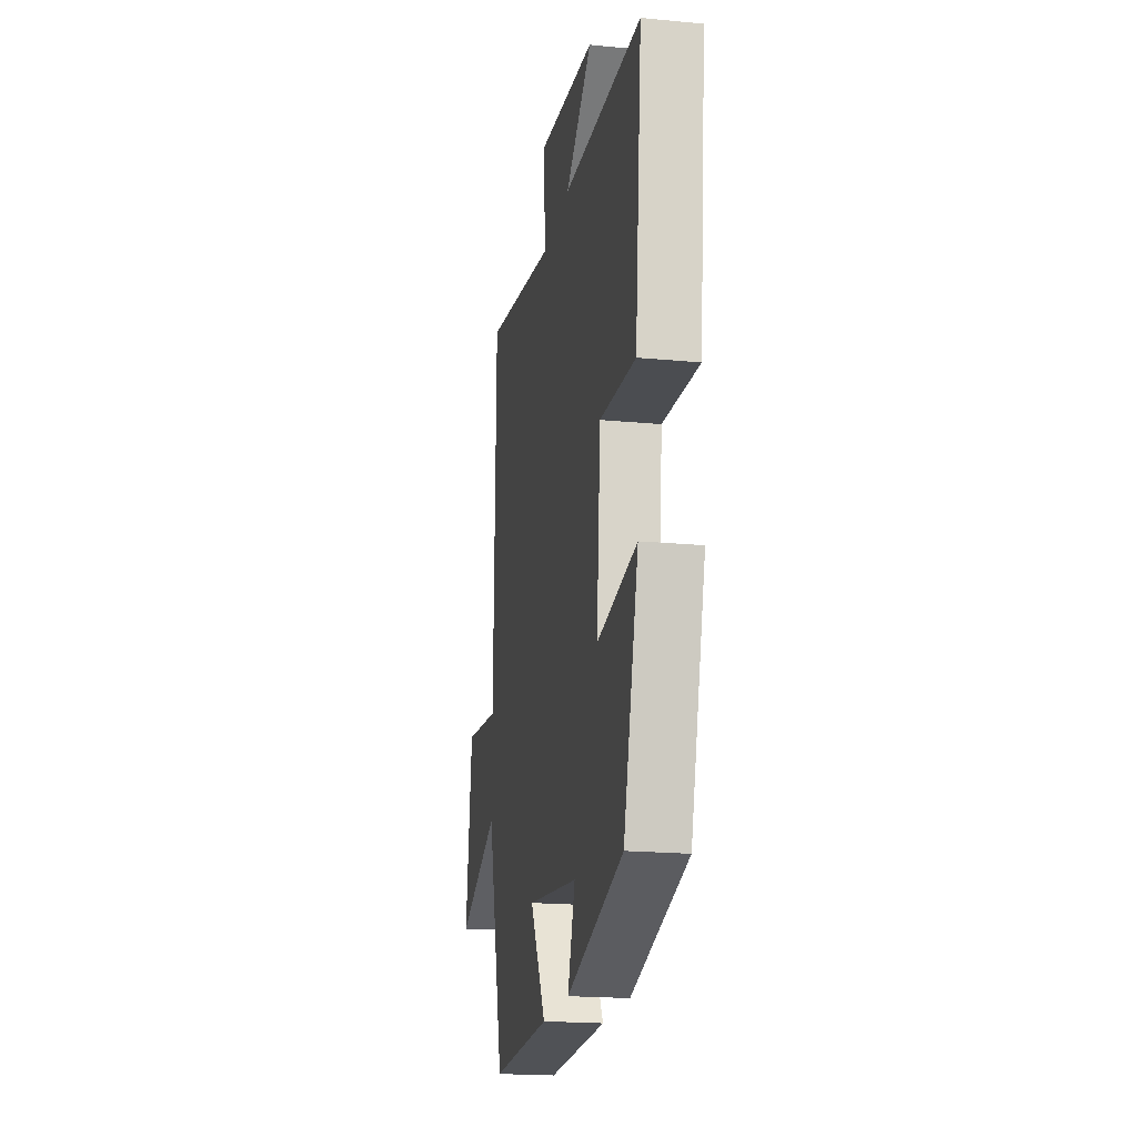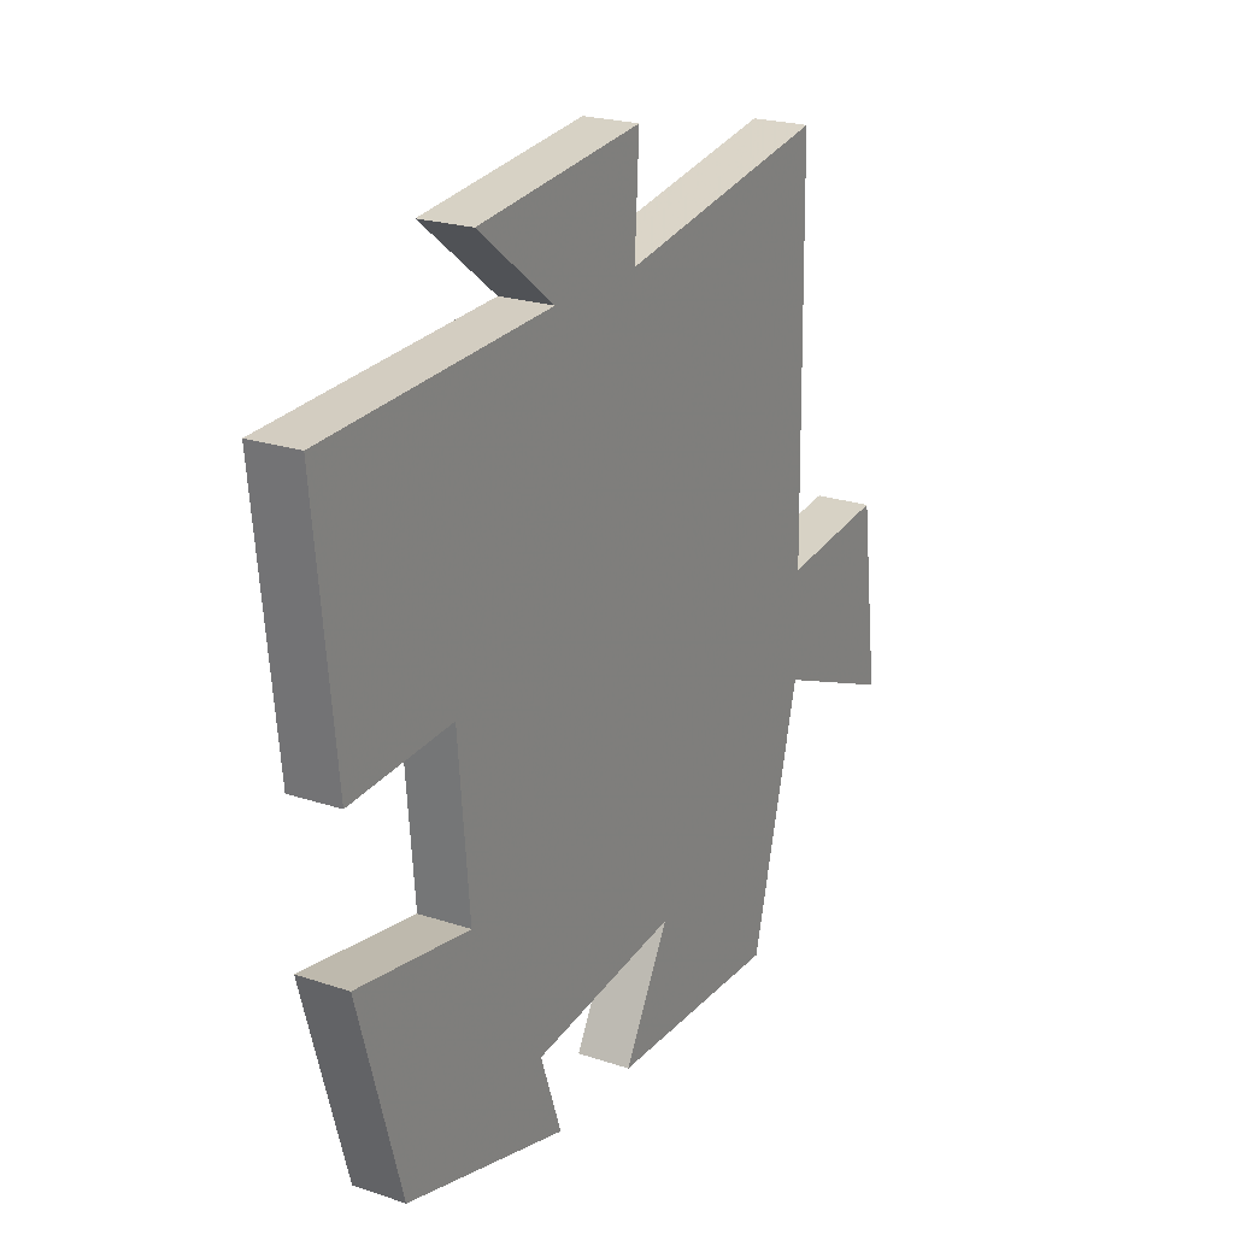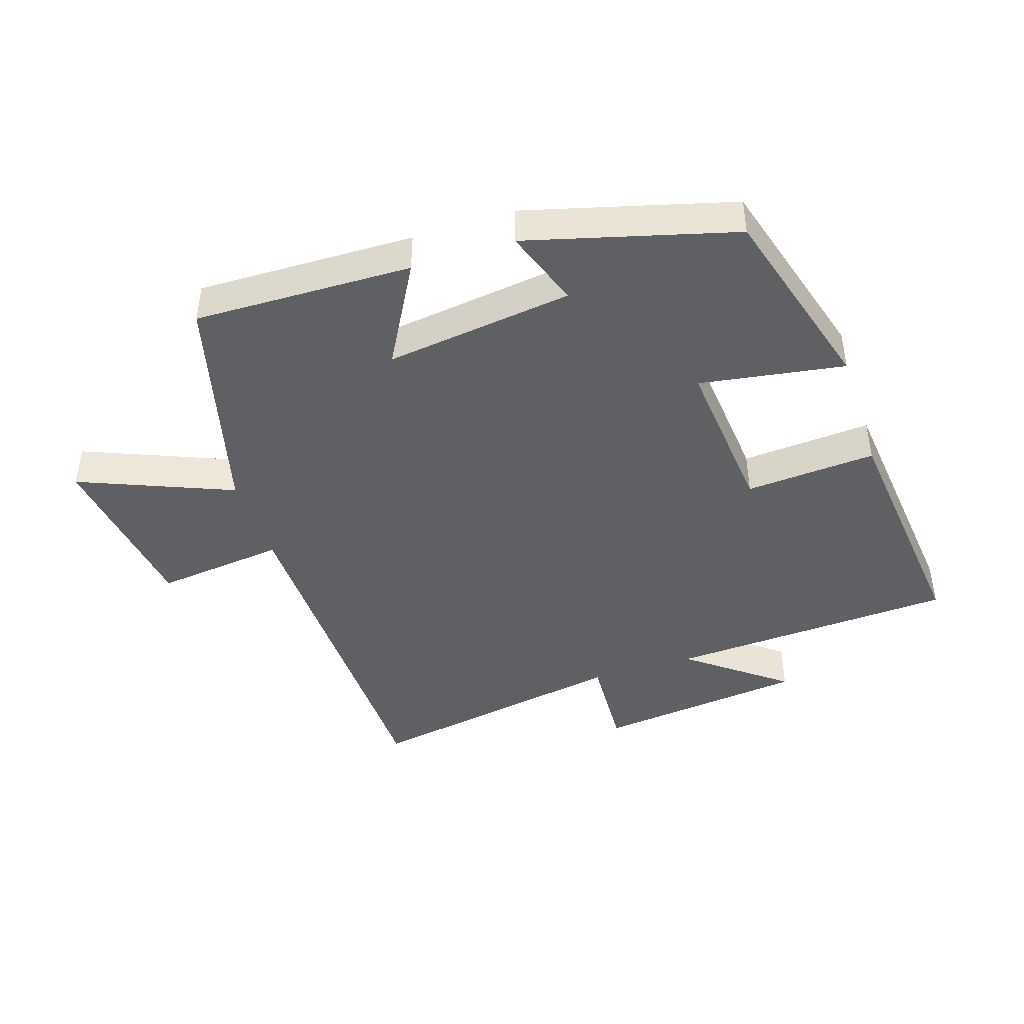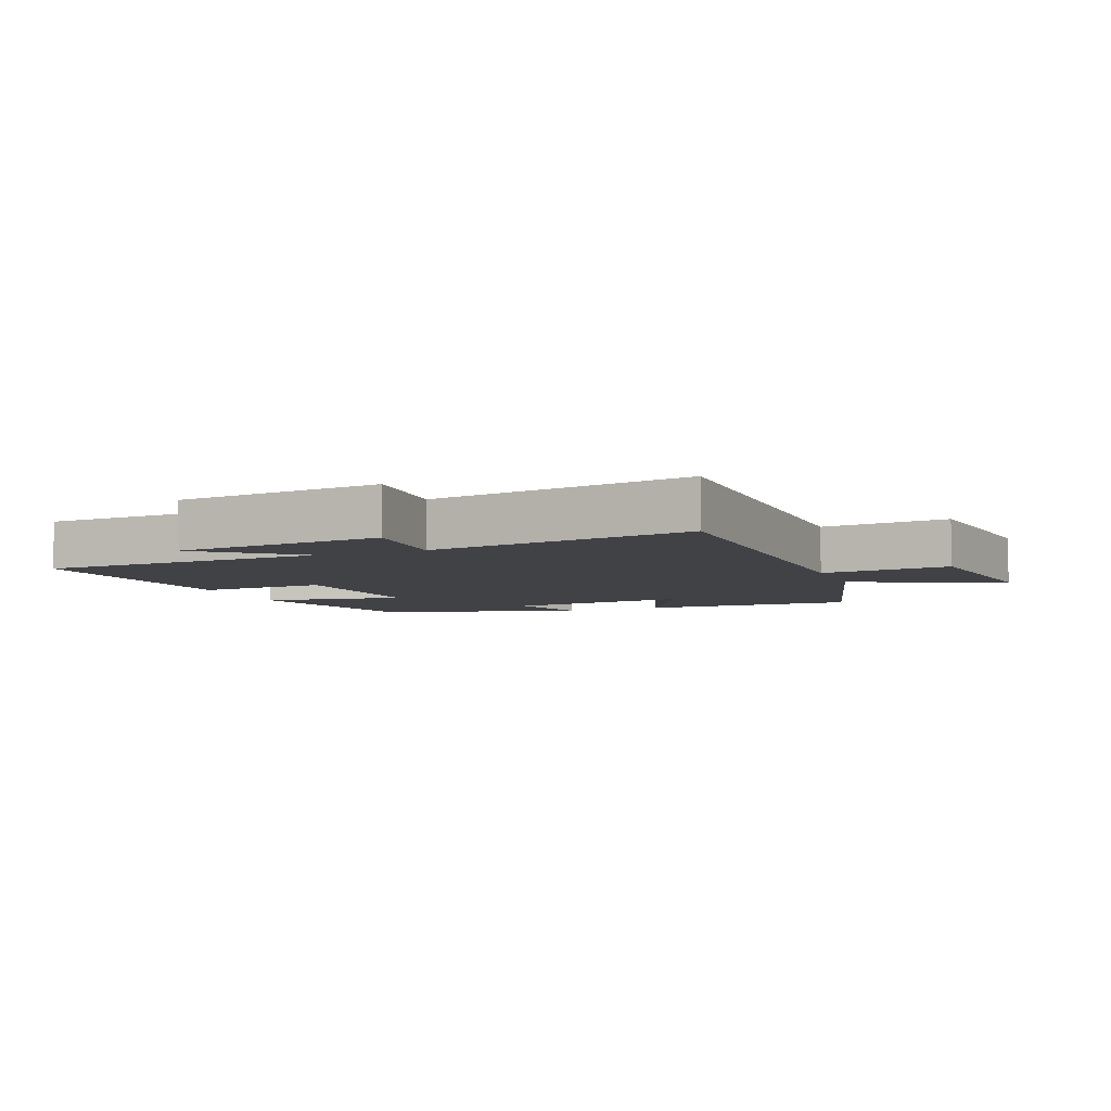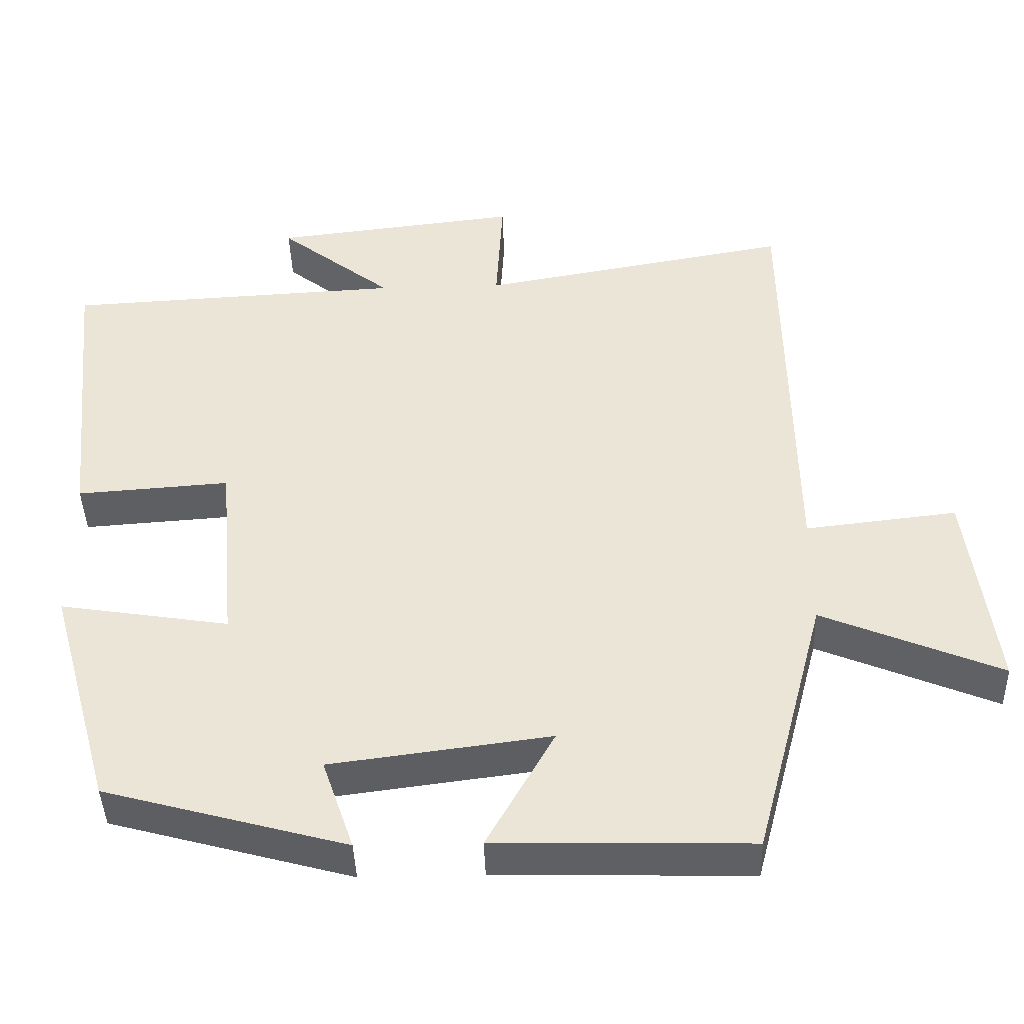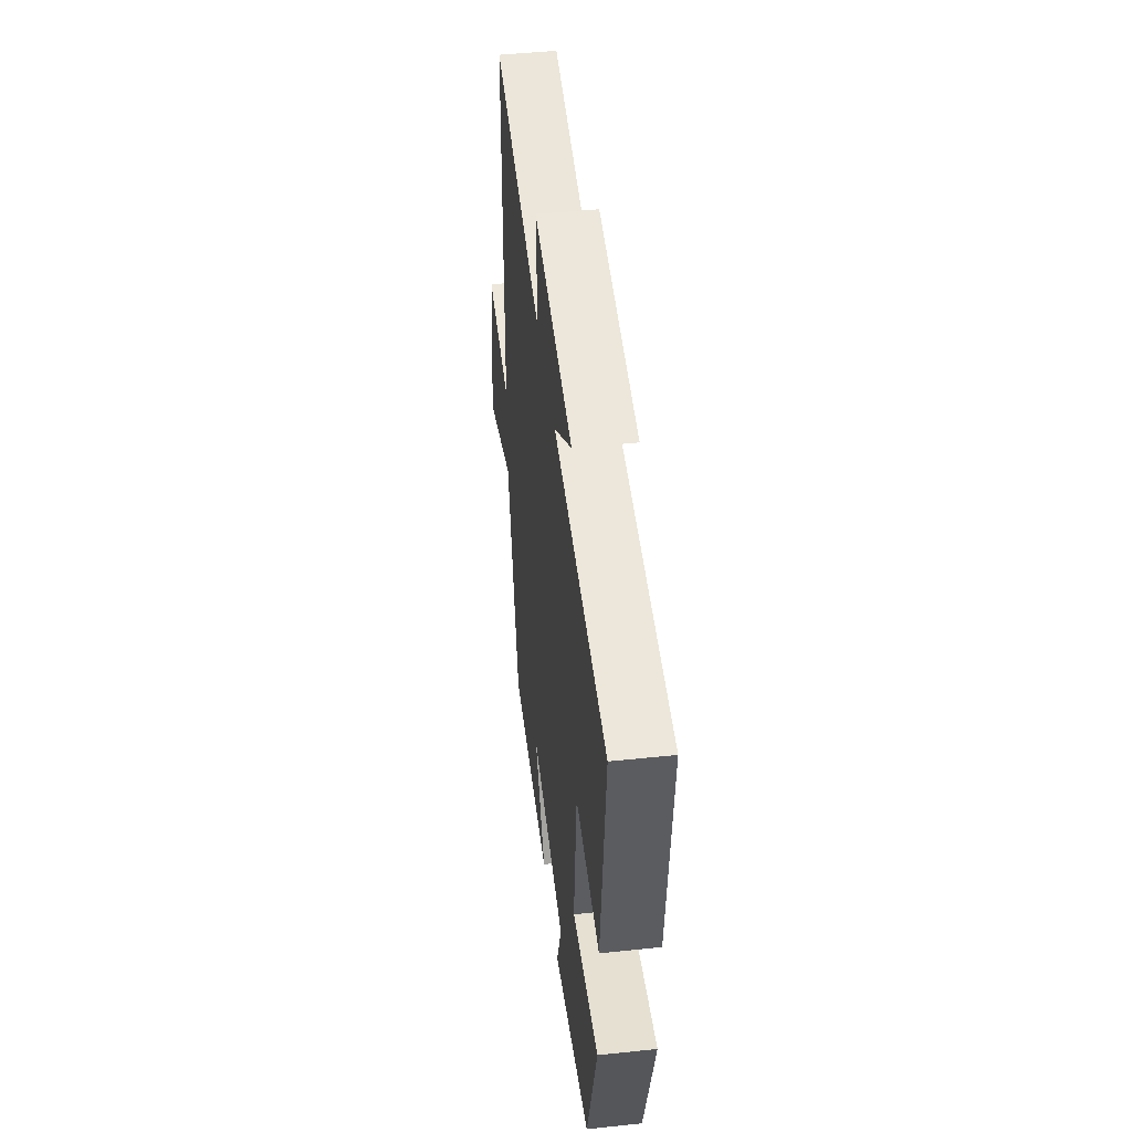
<metadata>
{"format":"obj","ext":"obj","renderer":"f3d","projection":"perspective","resolution":1024,"background":"white","views":[{"elev":-19.7,"azim":-100.1,"up":"+Z"},{"elev":22.6,"azim":-60.2,"up":"+Z"},{"elev":-43.4,"azim":-161.8,"up":"+Y"},{"elev":-6.2,"azim":21.4,"up":"+Y"},{"elev":-42.1,"azim":1.8,"up":"+Z"},{"elev":47.0,"azim":-96.8,"up":"+Z"}]}
</metadata>
<code>
v -0.415 0.07 -0.412
v -0.5 0.07 -0.11
v -0.275 0.07 -0.146
v -0.297 0.07 0.108
v -0.5 0.07 0.094
v -0.539 0.07 0.477
v -0.091 0.07 0.5
v -0.242 0.07 0.618
v 0.086 0.07 0.656
v 0.077 0.07 0.5
v 0.492 0.07 0.573
v 0.5 0.07 0.001
v 0.702 0.07 0.024
v 0.738 0.07 -0.25
v 0.5 0.07 -0.151
v 0.405 0.07 -0.508
v 0.066 0.07 -0.5
v 0.156 0.07 -0.34
v -0.136 0.07 -0.378
v -0.094 0.07 -0.5
v -0.415 0 -0.412
v -0.5 0 -0.11
v -0.275 0 -0.146
v -0.297 0 0.108
v -0.5 0 0.094
v -0.539 0 0.477
v -0.091 0 0.5
v -0.242 0 0.618
v 0.086 0 0.656
v 0.077 0 0.5
v 0.492 0 0.573
v 0.5 0 0.001
v 0.702 0 0.024
v 0.738 0 -0.25
v 0.5 0 -0.151
v 0.405 0 -0.508
v 0.066 0 -0.5
v 0.156 0 -0.34
v -0.136 0 -0.378
v -0.094 0 -0.5
f 1 2 3
f 20 1 3
f 19 20 3
f 18 19 3 4
f 15 16 17 18
f 15 18 4
f 12 13 14 15
f 12 15 4
f 11 12 4
f 10 11 4
f 7 8 9 10
f 6 7 10
f 5 6 10
f 4 5 10
f 23 22 21
f 23 21 40
f 23 40 39
f 24 23 39 38
f 38 37 36 35
f 24 38 35
f 35 34 33 32
f 24 35 32
f 24 32 31
f 24 31 30
f 30 29 28 27
f 30 27 26
f 30 26 25
f 30 25 24
f 1 21 22 2
f 2 22 23 3
f 3 23 24 4
f 4 24 25 5
f 5 25 26 6
f 6 26 27 7
f 7 27 28 8
f 8 28 29 9
f 9 29 30 10
f 10 30 31 11
f 11 31 32 12
f 12 32 33 13
f 13 33 34 14
f 14 34 35 15
f 15 35 36 16
f 16 36 37 17
f 17 37 38 18
f 18 38 39 19
f 19 39 40 20
f 20 40 21 1

</code>
